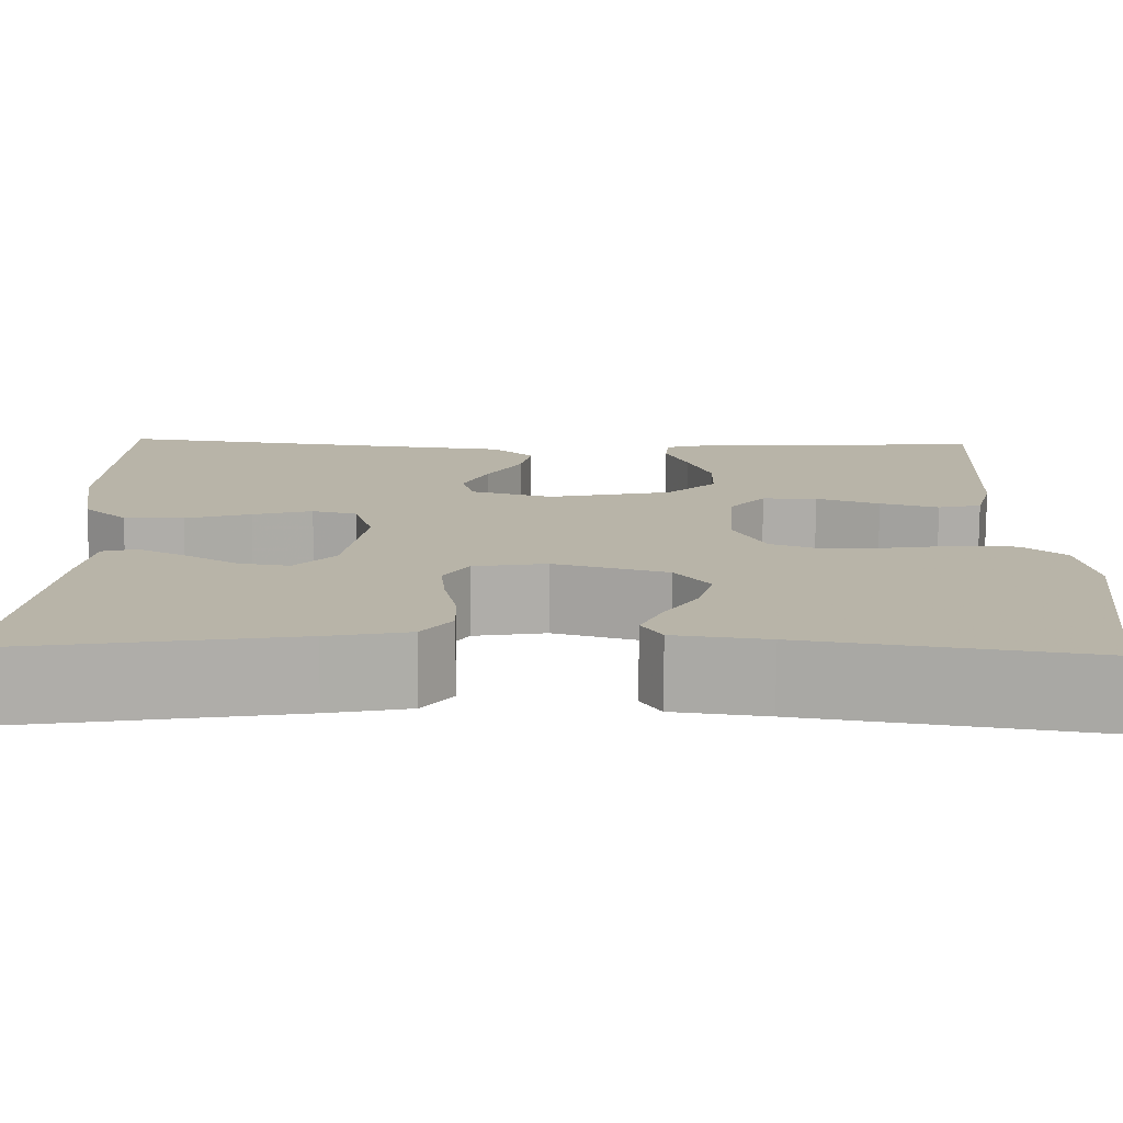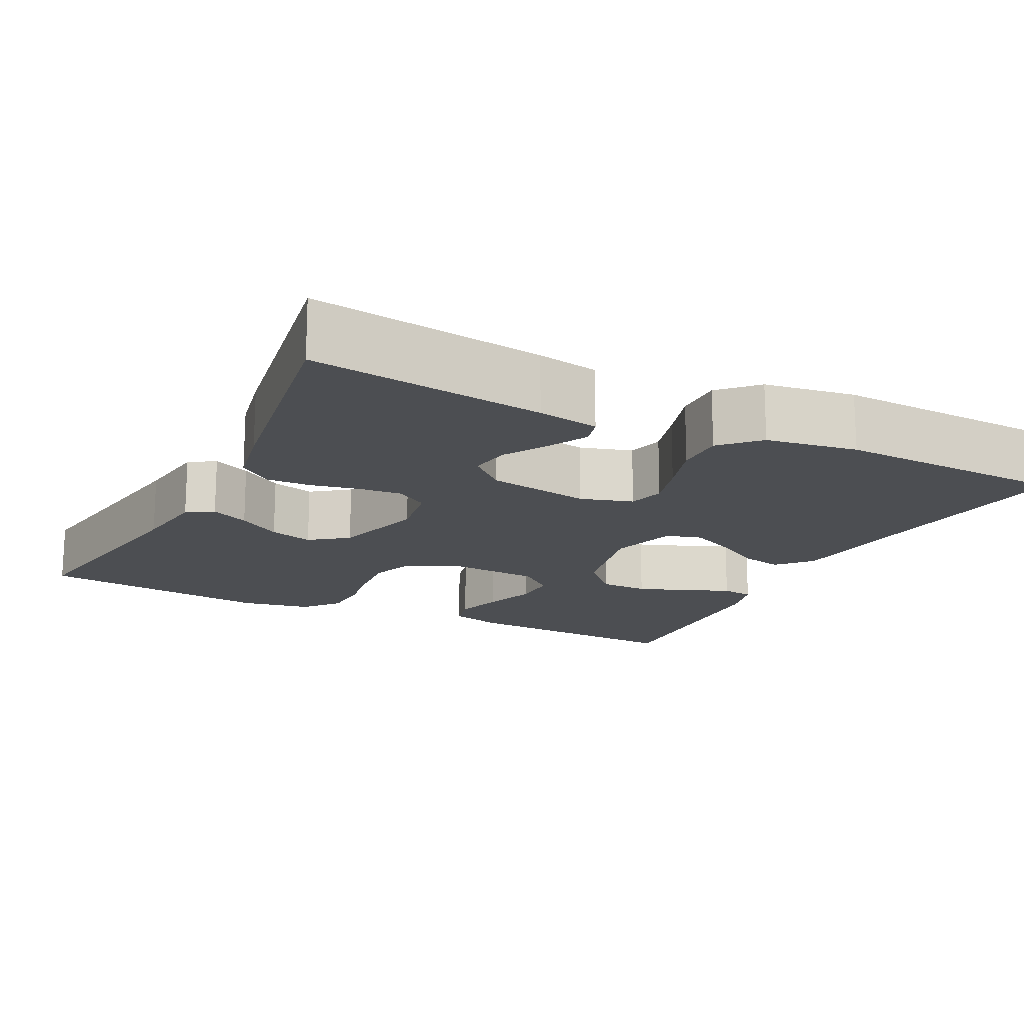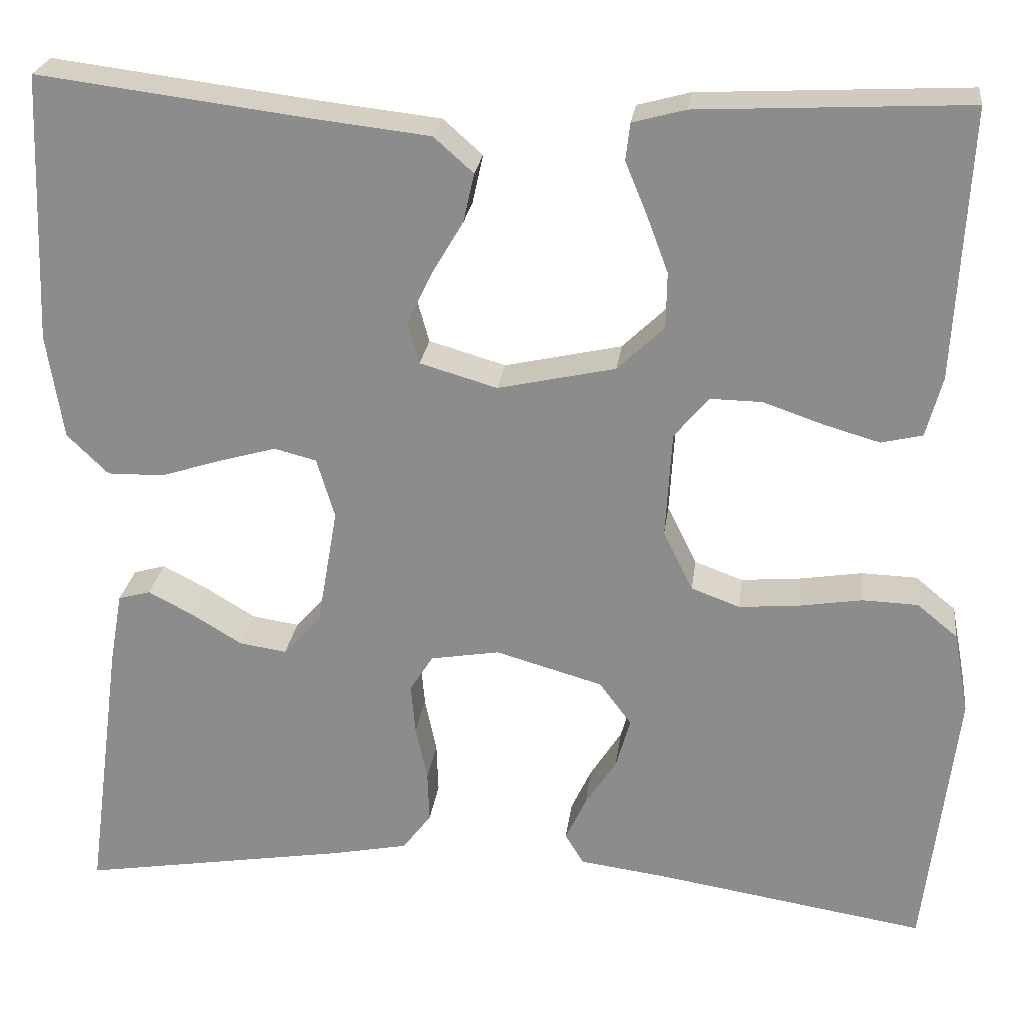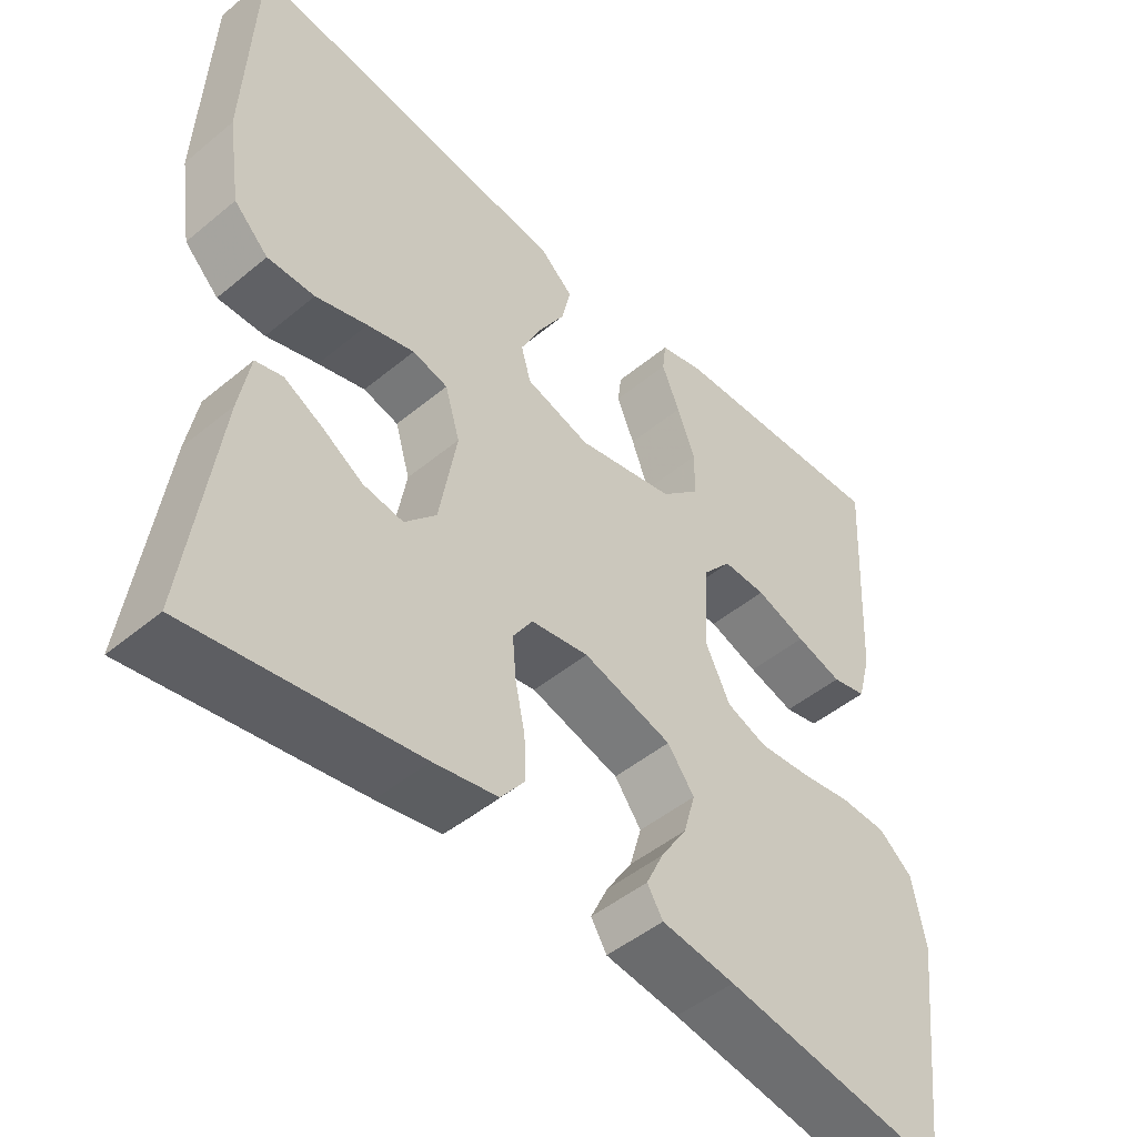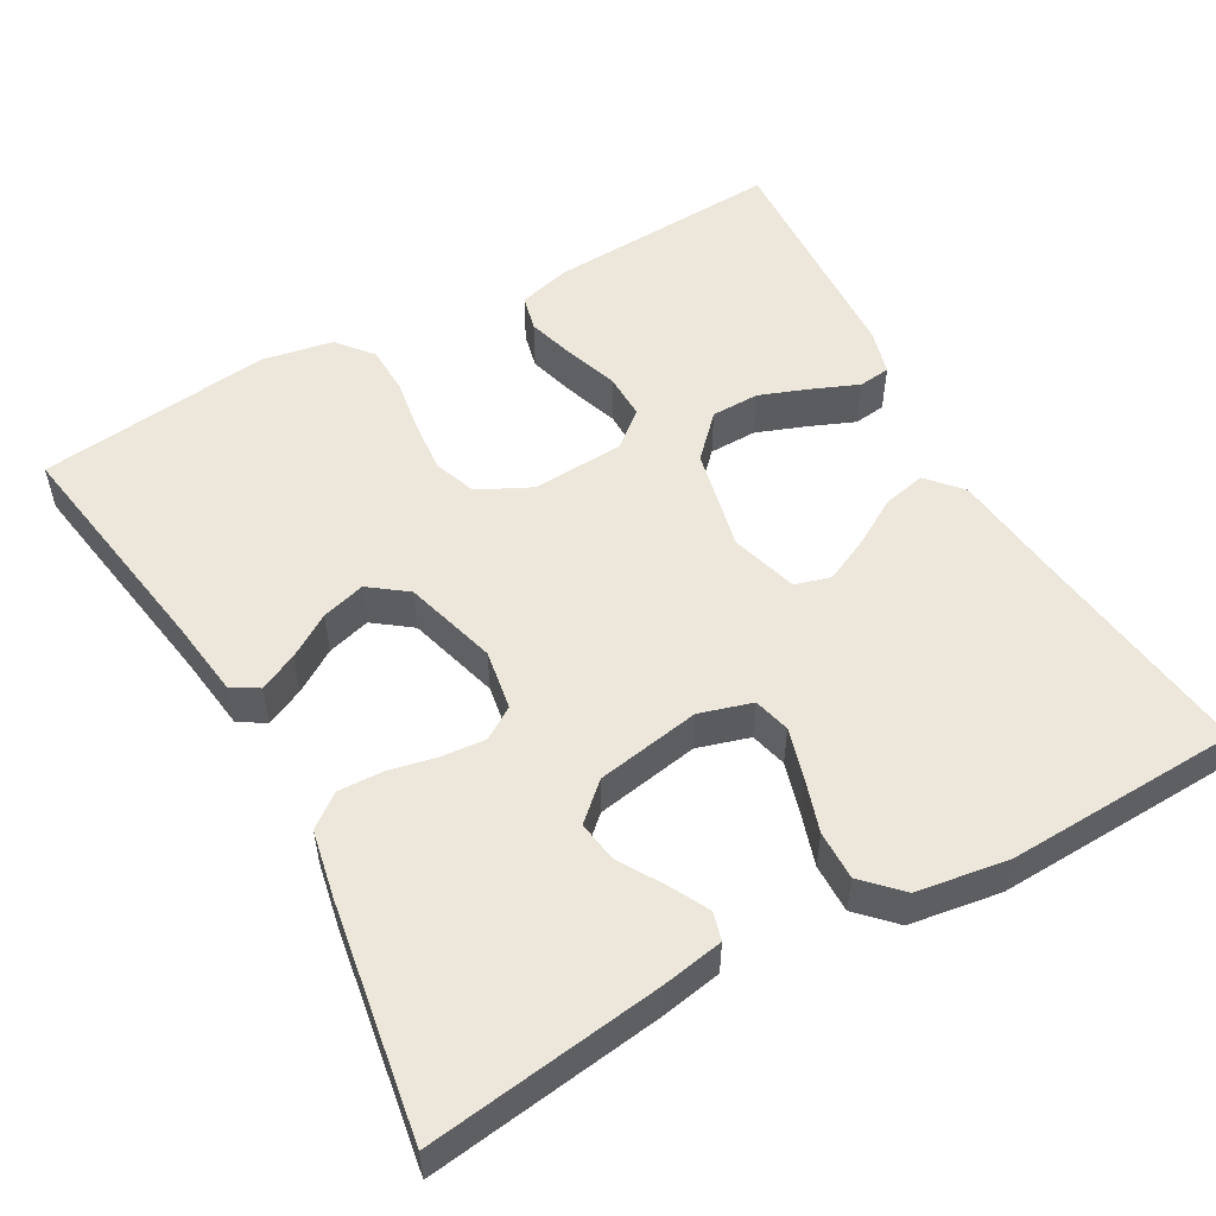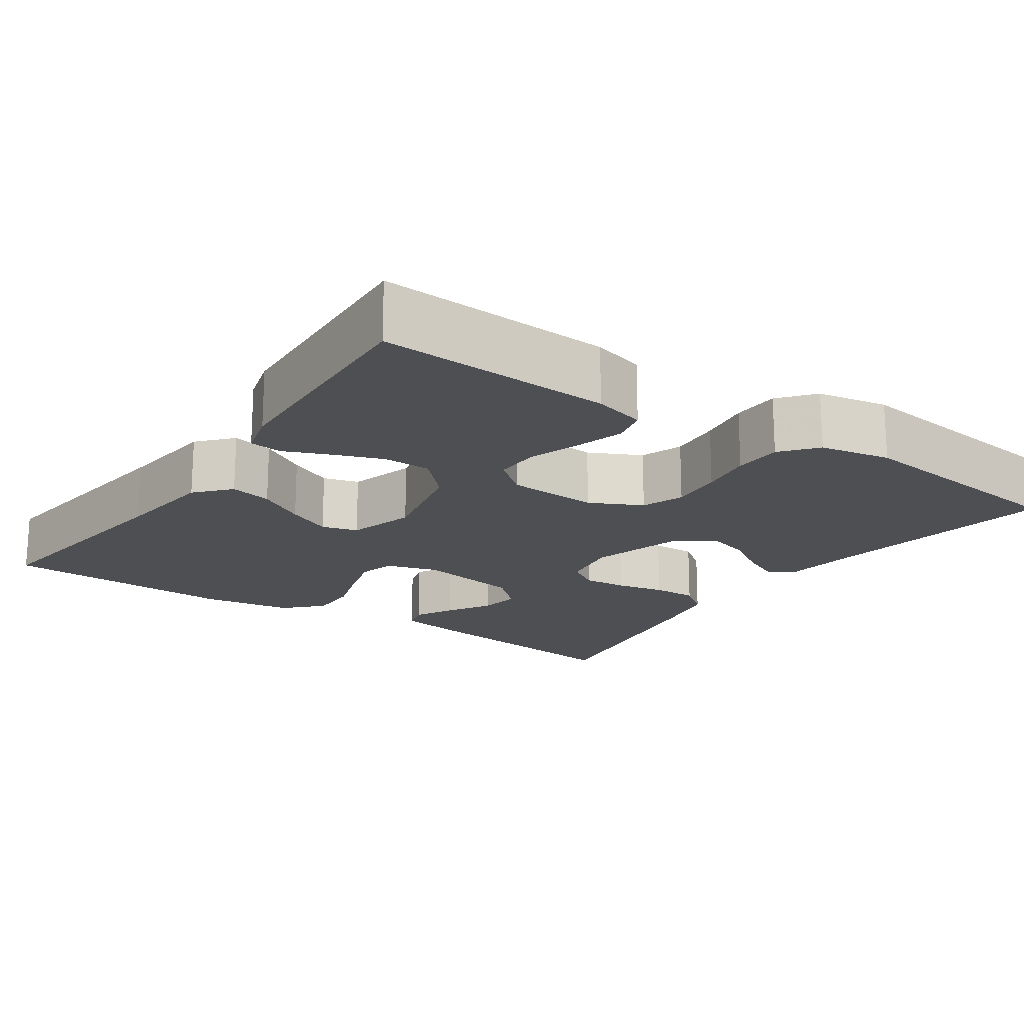
<metadata>
{"format":"obj","ext":"obj","renderer":"f3d","projection":"perspective","resolution":1024,"background":"white","views":[{"elev":-77.1,"azim":-0.4,"up":"+Z"},{"elev":-16.6,"azim":-116.6,"up":"+Y"},{"elev":24.5,"azim":7.2,"up":"+Z"},{"elev":-48.3,"azim":-47.3,"up":"+Z"},{"elev":53.3,"azim":-119.3,"up":"+Y"},{"elev":-18.2,"azim":55.6,"up":"+Y"}]}
</metadata>
<code>
v 0.5 0.07 0.5
v 0.484 0.07 0.2
v 0.466 0.07 0.133
v 0.42 0.07 0.122
v 0.358 0.07 0.14
v 0.291 0.07 0.163
v 0.233 0.07 0.164
v 0.195 0.07 0.118
v 0.188 0.07 0
v 0.221 0.07 -0.067
v 0.275 0.07 -0.087
v 0.343 0.07 -0.081
v 0.412 0.07 -0.07
v 0.474 0.07 -0.072
v 0.519 0.07 -0.109
v 0.536 0.07 -0.2
v 0.5 0.07 -0.5
v 0.2 0.07 -0.452
v 0.102 0.07 -0.439
v 0.081 0.07 -0.405
v 0.104 0.07 -0.356
v 0.139 0.07 -0.301
v 0.155 0.07 -0.245
v 0.119 0.07 -0.197
v 0 0.07 -0.163
v -0.077 0.07 -0.176
v -0.103 0.07 -0.217
v -0.098 0.07 -0.273
v -0.085 0.07 -0.335
v -0.083 0.07 -0.392
v -0.115 0.07 -0.434
v -0.2 0.07 -0.451
v -0.5 0.07 -0.5
v -0.46 0.07 -0.2
v -0.446 0.07 -0.121
v -0.41 0.07 -0.111
v -0.36 0.07 -0.137
v -0.304 0.07 -0.171
v -0.251 0.07 -0.179
v -0.209 0.07 -0.133
v -0.186 0.07 0
v -0.206 0.07 0.067
v -0.253 0.07 0.079
v -0.316 0.07 0.061
v -0.385 0.07 0.039
v -0.448 0.07 0.038
v -0.494 0.07 0.083
v -0.512 0.07 0.2
v -0.5 0.07 0.5
v -0.2 0.07 0.462
v -0.068 0.07 0.447
v -0.024 0.07 0.408
v -0.036 0.07 0.354
v -0.072 0.07 0.293
v -0.099 0.07 0.236
v -0.086 0.07 0.19
v 0 0.07 0.165
v 0.131 0.07 0.194
v 0.183 0.07 0.244
v 0.184 0.07 0.306
v 0.16 0.07 0.37
v 0.136 0.07 0.428
v 0.141 0.07 0.469
v 0.2 0.07 0.485
v 0.5 0 0.5
v 0.484 0 0.2
v 0.466 0 0.133
v 0.42 0 0.122
v 0.358 0 0.14
v 0.291 0 0.163
v 0.233 0 0.164
v 0.195 0 0.118
v 0.188 0 0
v 0.221 0 -0.067
v 0.275 0 -0.087
v 0.343 0 -0.081
v 0.412 0 -0.07
v 0.474 0 -0.072
v 0.519 0 -0.109
v 0.536 0 -0.2
v 0.5 0 -0.5
v 0.2 0 -0.452
v 0.102 0 -0.439
v 0.081 0 -0.405
v 0.104 0 -0.356
v 0.139 0 -0.301
v 0.155 0 -0.245
v 0.119 0 -0.197
v 0 0 -0.163
v -0.077 0 -0.176
v -0.103 0 -0.217
v -0.098 0 -0.273
v -0.085 0 -0.335
v -0.083 0 -0.392
v -0.115 0 -0.434
v -0.2 0 -0.451
v -0.5 0 -0.5
v -0.46 0 -0.2
v -0.446 0 -0.121
v -0.41 0 -0.111
v -0.36 0 -0.137
v -0.304 0 -0.171
v -0.251 0 -0.179
v -0.209 0 -0.133
v -0.186 0 0
v -0.206 0 0.067
v -0.253 0 0.079
v -0.316 0 0.061
v -0.385 0 0.039
v -0.448 0 0.038
v -0.494 0 0.083
v -0.512 0 0.2
v -0.5 0 0.5
v -0.2 0 0.462
v -0.068 0 0.447
v -0.024 0 0.408
v -0.036 0 0.354
v -0.072 0 0.293
v -0.099 0 0.236
v -0.086 0 0.19
v 0 0 0.165
v 0.131 0 0.194
v 0.183 0 0.244
v 0.184 0 0.306
v 0.16 0 0.37
v 0.136 0 0.428
v 0.141 0 0.469
v 0.2 0 0.485
f 4 5 6
f 3 4 6
f 2 3 6
f 1 2 6
f 64 1 6
f 63 64 6
f 62 63 6
f 61 62 6
f 60 61 6
f 59 60 6 7
f 58 59 7 8
f 57 58 8 9
f 56 57 9 10
f 52 53 54
f 51 52 54
f 50 51 54
f 50 54 55
f 49 50 55
f 48 49 55
f 47 48 55
f 46 47 55
f 45 46 55
f 44 45 55
f 43 44 55 56
f 36 37 38
f 35 36 38
f 34 35 38
f 33 34 38
f 32 33 38
f 31 32 38
f 30 31 38
f 29 30 38
f 28 29 38 39
f 27 28 39 40
f 20 21 22
f 19 20 22
f 18 19 22
f 18 22 23
f 17 18 23
f 16 17 23
f 15 16 23
f 14 15 23
f 13 14 23
f 12 13 23
f 11 12 23 24
f 42 43 56
f 41 42 56 10
f 26 27 40 41
f 41 10 11
f 26 41 11
f 25 26 11
f 11 24 25
f 70 69 68
f 70 68 67
f 70 67 66
f 70 66 65
f 70 65 128
f 70 128 127
f 70 127 126
f 70 126 125
f 70 125 124
f 71 70 124 123
f 72 71 123 122
f 73 72 122 121
f 74 73 121 120
f 118 117 116
f 118 116 115
f 118 115 114
f 119 118 114
f 119 114 113
f 119 113 112
f 119 112 111
f 119 111 110
f 119 110 109
f 119 109 108
f 120 119 108 107
f 102 101 100
f 102 100 99
f 102 99 98
f 102 98 97
f 102 97 96
f 102 96 95
f 102 95 94
f 102 94 93
f 103 102 93 92
f 104 103 92 91
f 86 85 84
f 86 84 83
f 86 83 82
f 87 86 82
f 87 82 81
f 87 81 80
f 87 80 79
f 87 79 78
f 87 78 77
f 87 77 76
f 88 87 76 75
f 120 107 106
f 74 120 106 105
f 105 104 91 90
f 75 74 105
f 75 105 90
f 75 90 89
f 89 88 75
f 1 65 66 2
f 2 66 67 3
f 3 67 68 4
f 4 68 69 5
f 5 69 70 6
f 6 70 71 7
f 7 71 72 8
f 8 72 73 9
f 9 73 74 10
f 10 74 75 11
f 11 75 76 12
f 12 76 77 13
f 13 77 78 14
f 14 78 79 15
f 15 79 80 16
f 16 80 81 17
f 17 81 82 18
f 18 82 83 19
f 19 83 84 20
f 20 84 85 21
f 21 85 86 22
f 22 86 87 23
f 23 87 88 24
f 24 88 89 25
f 25 89 90 26
f 26 90 91 27
f 27 91 92 28
f 28 92 93 29
f 29 93 94 30
f 30 94 95 31
f 31 95 96 32
f 32 96 97 33
f 33 97 98 34
f 34 98 99 35
f 35 99 100 36
f 36 100 101 37
f 37 101 102 38
f 38 102 103 39
f 39 103 104 40
f 40 104 105 41
f 41 105 106 42
f 42 106 107 43
f 43 107 108 44
f 44 108 109 45
f 45 109 110 46
f 46 110 111 47
f 47 111 112 48
f 48 112 113 49
f 49 113 114 50
f 50 114 115 51
f 51 115 116 52
f 52 116 117 53
f 53 117 118 54
f 54 118 119 55
f 55 119 120 56
f 56 120 121 57
f 57 121 122 58
f 58 122 123 59
f 59 123 124 60
f 60 124 125 61
f 61 125 126 62
f 62 126 127 63
f 63 127 128 64
f 64 128 65 1

</code>
